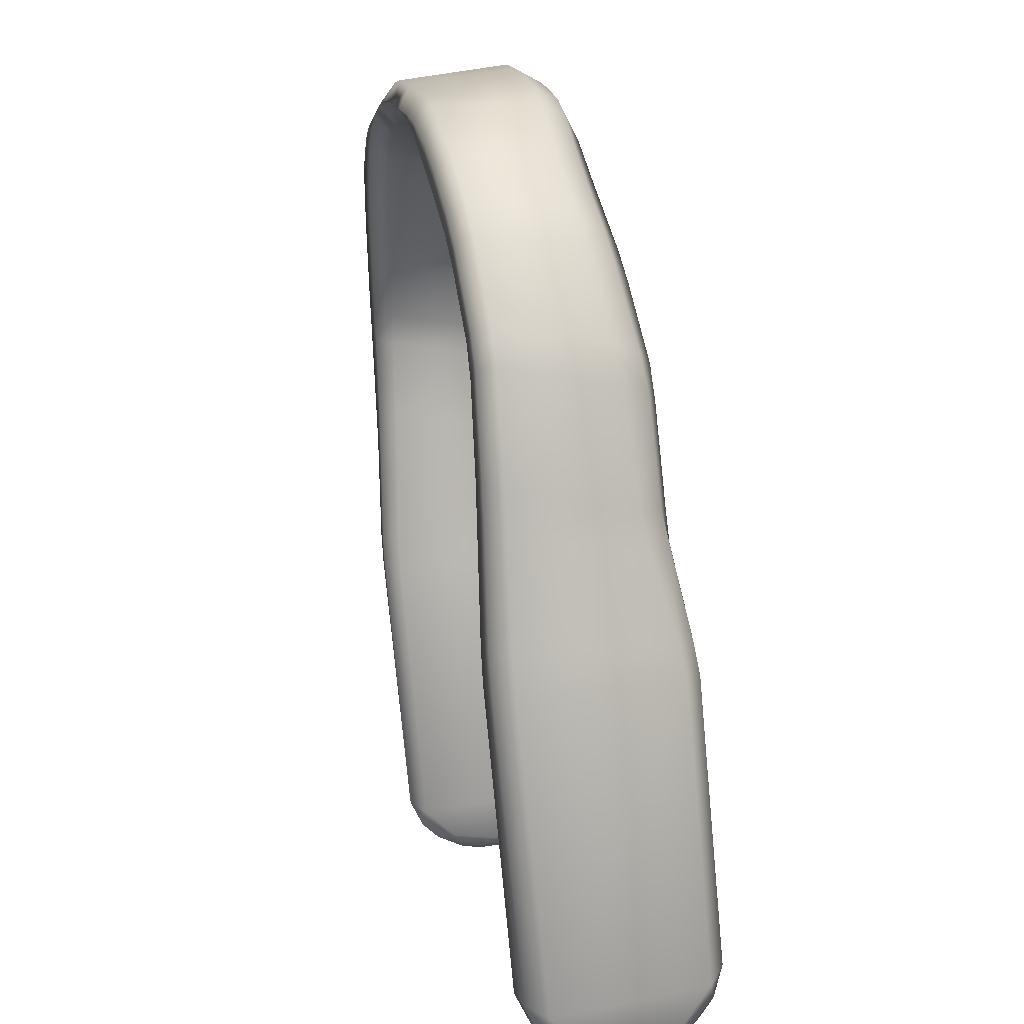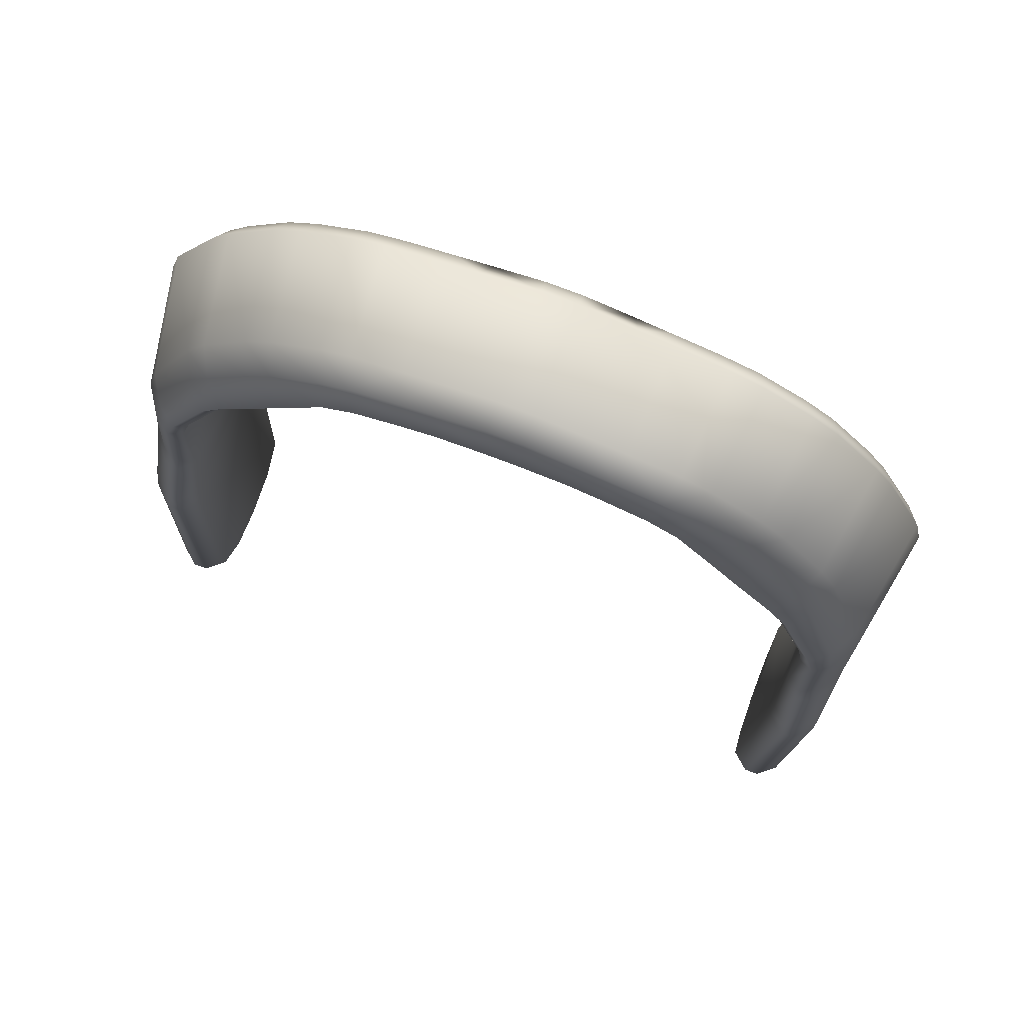
<metadata>
{"format":"obj","ext":"obj","renderer":"f3d","projection":"perspective","resolution":1024,"background":"white","views":[{"elev":7.6,"azim":79.6,"up":"+Y"},{"elev":80.0,"azim":-159.5,"up":"+Y"}]}
</metadata>
<code>
v 0.05929 0.07712 0.4646
v 0.05042 0.08801 0.4645
v 0.05292 0.09122 0.4673
v -0.003003 0.118 0.4965
v -0.01134 0.1168 0.4963
v -0.003003 0.1176 0.4965
v 0.06103 0.05334 0.4615
v 0.05801 0.06991 0.4619
v 0.06046 0.07111 0.4635
v 0.01187 0.1229 0.4752
v 0.002892 0.1214 0.4941
v 0.01267 0.12 0.4938
v 0.06135 0.04756 0.4602
v 0.05974 0.03294 0.456
v 0.05891 0.04781 0.4597
v 0.06204 0.02707 0.4553
v 0.05948 -0.01994 0.4511
v 0.05983 0.02707 0.4553
v 0.05946 -0.02893 0.4556
v 0.06227 -0.02529 0.4526
v 0.06263 -0.02894 0.4555
v -0.06236 -0.02529 0.4526
v -0.05954 -0.02893 0.4556
v -0.06271 -0.02894 0.4555
v -0.06111 0.05334 0.4615
v -0.0581 0.06991 0.4619
v -0.05882 0.05374 0.4603
v -0.05937 0.07712 0.4646
v -0.0505 0.08801 0.4645
v -0.05655 0.07567 0.4624
v -0.01136 0.1208 0.4708
v -0.003002 0.1173 0.4687
v -0.01061 0.1166 0.4687
v -0.04978 0.09667 0.4684
v -0.04061 0.09879 0.4662
v -0.04675 0.09279 0.4653
v 0.03839 0.1082 0.4702
v 0.02882 0.1105 0.468
v 0.03031 0.1145 0.4705
v -0.03847 0.1082 0.4702
v -0.02891 0.1105 0.468
v -0.03615 0.1032 0.4669
v 0.0497 0.09667 0.4684
v 0.04053 0.09879 0.4662
v 0.04288 0.1039 0.4697
v -0.02515 0.1173 0.4707
v -0.01643 0.1155 0.4685
v -0.02369 0.1134 0.4683
v 0.06546 0.02634 0.4889
v 0.05946 -0.02348 0.4844
v 0.06531 -0.02354 0.4838
v -0.06491 0.05192 0.49
v -0.05984 0.03232 0.4897
v -0.05921 0.05235 0.4901
v 0.05605 0.09402 0.493
v 0.05706 0.07928 0.4914
v 0.06291 0.08122 0.4917
v -0.05614 0.09402 0.493
v -0.05715 0.07928 0.4914
v -0.0512 0.09066 0.4926
v 0.06506 -0.02845 0.4812
v 0.05945 -0.03116 0.4786
v 0.06473 -0.03117 0.4781
v -0.06476 0.05787 0.4902
v -0.05869 0.07357 0.491
v -0.06437 0.07546 0.4912
v 0.01126 0.1168 0.4963
v 0.002921 0.1176 0.4965
v 0.01126 0.1168 0.4963
v -0.05954 -0.03115 0.4786
v -0.06515 -0.02845 0.4812
v -0.06481 -0.03117 0.4781
v -0.0451 0.106 0.4947
v -0.04771 0.09542 0.4932
v -0.04128 0.1017 0.4941
v 0.03174 0.1132 0.4958
v 0.03672 0.1056 0.4947
v 0.04004 0.1093 0.4952
v -0.03183 0.1132 0.4958
v -0.03681 0.1056 0.4947
v -0.02987 0.1107 0.4954
v 0.04502 0.106 0.4947
v 0.04763 0.09542 0.4932
v 0.05248 0.09871 0.4936
v -0.0175 0.1159 0.4962
v -0.02456 0.1136 0.4958
v -0.01733 0.1156 0.4961
v 0.06468 0.05787 0.4902
v 0.05861 0.07357 0.491
v 0.05896 0.05831 0.4903
v 0.06483 0.05192 0.49
v 0.05976 0.03232 0.4897
v 0.06538 0.03225 0.4893
v 0.01742 0.1159 0.4962
v 0.02448 0.1136 0.4958
v 0.02539 0.1147 0.496
v 0.02272 0.111 0.4925
v 0.01587 0.1129 0.4701
v 0.02272 0.111 0.4698
v 0.0568 0.03241 0.4869
v 0.05618 0.04855 0.4616
v 0.05678 0.03291 0.459
v -0.05429 0.07798 0.4882
v -0.0487 0.08636 0.4658
v -0.04875 0.08868 0.4894
v 0.05653 -0.02492 0.4816
v 0.05653 -0.02192 0.4539
v 0.0565 -0.03115 0.4669
v 0.01006 0.114 0.493
v 0.002909 0.1146 0.4703
v 0.01006 0.114 0.4702
v -0.05688 0.03241 0.4869
v -0.05626 0.04855 0.4616
v -0.05624 0.05214 0.4872
v 0.05421 0.07798 0.4882
v 0.04861 0.08636 0.4658
v 0.05426 0.07501 0.4638
v -0.05607 0.05814 0.4874
v -0.05575 0.06927 0.4631
v -0.05575 0.07232 0.4879
v 0.06424 -0.03348 0.473
v 0.05946 -0.03387 0.4694
v 0.06392 -0.03392 0.4691
v -0.04523 0.09343 0.4899
v -0.03938 0.09675 0.4676
v -0.03936 0.09917 0.4908
v -0.01015 0.114 0.493
v -0.002991 0.1146 0.4703
v -0.002991 0.1146 0.4931
v -0.03483 0.103 0.4914
v -0.02773 0.1081 0.4694
v -0.02802 0.1084 0.4921
v 0.03475 0.103 0.4914
v 0.02765 0.1081 0.4694
v 0.03503 0.101 0.4683
v -0.0228 0.111 0.4925
v -0.01595 0.1129 0.4701
v -0.01595 0.1129 0.4928
v 0.04515 0.09343 0.4899
v 0.0393 0.09675 0.4676
v 0.04512 0.09114 0.4666
v 0.05599 0.05814 0.4874
v 0.05567 0.06927 0.4631
v 0.05599 0.05461 0.4622
v -0.05661 -0.02492 0.4816
v -0.05658 -0.03115 0.4669
v -0.05661 -0.02192 0.4539
v -0.06212 0.02707 0.4553
v -0.05956 -0.01994 0.4511
v -0.06214 -0.01999 0.4511
v 0.06535 -0.0221 0.4539
v 0.06791 -0.02506 0.4803
v 0.0666 -0.03128 0.4663
v 0.06454 0.04735 0.4644
v 0.06804 0.03227 0.4862
v 0.06515 0.03288 0.4596
v 0.06334 0.07297 0.4684
v 0.06724 0.0572 0.4872
v 0.06419 0.05353 0.4657
v 0.05498 0.09398 0.4722
v 0.06525 0.08171 0.4889
v 0.06196 0.07875 0.4693
v 0.04425 0.1067 0.4743
v 0.05454 0.1001 0.491
v 0.05174 0.09884 0.473
v 0.0399 0.1107 0.4747
v 0.03332 0.1158 0.4931
v 0.04181 0.1114 0.4926
v 0.02621 0.1195 0.4751
v 0.01853 0.1192 0.4936
v 0.0277 0.1175 0.4934
v -0.01195 0.1229 0.4752
v -0.002974 0.1214 0.4941
v -0.002968 0.1243 0.4753
v 0.02507 0.1173 0.4707
v 0.01635 0.1155 0.4685
v 0.01707 0.1195 0.4708
v -0.02629 0.1195 0.4751
v -0.01861 0.1192 0.4936
v -0.01774 0.1216 0.4751
v -0.03999 0.1107 0.4747
v -0.0334 0.1158 0.4931
v -0.0315 0.1168 0.4751
v -0.04433 0.1067 0.4743
v -0.05462 0.1001 0.491
v -0.04668 0.108 0.4921
v -0.05506 0.09398 0.4722
v -0.06533 0.08171 0.4889
v -0.05812 0.09546 0.4904
v -0.06343 0.07297 0.4684
v -0.06732 0.0572 0.4872
v -0.0668 0.07605 0.4884
v -0.06462 0.04735 0.4644
v -0.06812 0.03227 0.4862
v -0.06748 0.05115 0.4869
v -0.06543 -0.0221 0.4539
v -0.06668 -0.03128 0.4663
v -0.06799 -0.02506 0.4803
v 0.06342 -0.03331 0.4633
v 0.05946 -0.03216 0.4602
v 0.06312 -0.03224 0.4601
v -0.05954 -0.03387 0.4694
v -0.06433 -0.03348 0.473
v -0.064 -0.03392 0.4691
v -0.06554 0.02634 0.4889
v -0.05954 -0.02348 0.4844
v -0.05991 0.02641 0.4893
v -0.06143 0.04756 0.4602
v -0.05982 0.03294 0.456
v -0.06196 0.03283 0.4565
v -0.05954 -0.03216 0.4602
v -0.0635 -0.03331 0.4633
v -0.0632 -0.03224 0.4601
v -0.002999 0.122 0.4711
v 0.002886 0.1243 0.4753
v 0.002916 0.122 0.4711
v 0.01707 0.1195 0.4708
v 0.01128 0.1208 0.4708
v 0.02507 0.1173 0.4707
v 0.03141 0.1168 0.4751
v 0.03031 0.1145 0.4705
v 0.03839 0.1082 0.4702
v 0.04288 0.1039 0.4697
v 0.0497 0.09667 0.4684
v 0.05292 0.09122 0.4673
v 0.05929 0.07712 0.4646
v 0.06046 0.07111 0.4635
v 0.06103 0.05334 0.4615
v 0.06135 0.04756 0.4602
v 0.06188 0.03283 0.4565
v 0.0653 0.027 0.4583
v 0.06204 0.02707 0.4553
v 0.06206 -0.01999 0.4511
v 0.06227 -0.02529 0.4526
v -0.06214 -0.01999 0.4511
v -0.06236 -0.02529 0.4526
v -0.06538 0.027 0.4583
v -0.06196 0.03283 0.4565
v -0.06212 0.02707 0.4553
v -0.06111 0.05334 0.4615
v -0.06143 0.04756 0.4602
v -0.05937 0.07712 0.4646
v -0.06054 0.07111 0.4635
v -0.04978 0.09667 0.4684
v -0.05301 0.09122 0.4673
v -0.03847 0.1082 0.4702
v -0.04296 0.1039 0.4697
v -0.02515 0.1173 0.4707
v -0.0304 0.1145 0.4705
v -0.01715 0.1195 0.4708
v -0.01136 0.1208 0.4708
v -0.003003 0.118 0.4965
v 0.04502 0.106 0.4947
v 0.0466 0.108 0.4921
v 0.06483 0.05192 0.49
v 0.06468 0.05787 0.4902
v 0.06546 0.02634 0.4889
v 0.06538 0.03225 0.4893
v -0.06491 0.05192 0.49
v -0.06476 0.05787 0.4902
v -0.05614 0.09402 0.493
v -0.05257 0.09871 0.4936
v -0.0451 0.106 0.4947
v -0.04189 0.1114 0.4926
v -0.01275 0.12 0.4938
v -0.0175 0.1159 0.4962
v -0.01134 0.1168 0.4963
v 0.01742 0.1159 0.4962
v 0.01126 0.1168 0.4963
v 0.03174 0.1132 0.4958
v 0.02539 0.1147 0.496
v 0.05605 0.09402 0.493
v 0.05248 0.09871 0.4936
v 0.06429 0.07546 0.4912
v 0.06291 0.08122 0.4917
v 0.06531 -0.02354 0.4838
v 0.06506 -0.02845 0.4812
v -0.06515 -0.02845 0.4812
v -0.06539 -0.02354 0.4838
v -0.06554 0.02634 0.4889
v -0.06819 0.02636 0.4858
v -0.06437 0.07546 0.4912
v -0.03183 0.1132 0.4958
v -0.02778 0.1175 0.4934
v -0.05953 -0.02836 0.4818
v 0.0412 0.1017 0.4941
v 0.05912 0.05235 0.4901
v 0.05615 0.05214 0.4872
v 0.05983 0.02641 0.4893
v 0.01587 0.1129 0.4928
v 0.02794 0.1084 0.4921
v 0.05112 0.09066 0.4926
v 0.04867 0.08868 0.4894
v 0.05945 -0.02836 0.4818
v -0.05695 0.02649 0.4866
v 0.00292 0.1173 0.4687
v 0.03607 0.1032 0.4669
v 0.05874 0.05374 0.4603
v 0.05687 0.027 0.4583
v -0.059 0.04781 0.4597
v -0.0452 0.09114 0.4666
v -0.03512 0.101 0.4683
v 0.01052 0.1166 0.4687
v 0.02361 0.1134 0.4683
v 0.04667 0.09279 0.4653
v 0.05647 0.07567 0.4624
v 0.05946 -0.0252 0.4527
v -0.05954 -0.0252 0.4527
v -0.05695 0.027 0.4583
v -0.05992 0.02707 0.4553
v -0.0228 0.111 0.4698
v 0.06392 -0.03392 0.4691
v 0.06342 -0.03331 0.4633
v -0.0635 -0.03331 0.4633
v -0.064 -0.03392 0.4691
v 0.05946 -0.03328 0.4636
v -0.05954 -0.03328 0.4636
v 0.06263 -0.02894 0.4555
v 0.06588 -0.02882 0.459
v 0.06312 -0.03224 0.4601
v 0.0565 -0.02866 0.4593
v 0.0565 -0.03021 0.4754
v 0.05946 -0.03341 0.4734
v 0.06424 -0.03348 0.473
v 0.06743 -0.03033 0.4744
v 0.06473 -0.03117 0.4781
v -0.06271 -0.02894 0.4555
v -0.0632 -0.03224 0.4601
v -0.06596 -0.02882 0.459
v -0.05658 -0.02866 0.4593
v -0.06433 -0.03348 0.473
v -0.06481 -0.03117 0.4781
v -0.06751 -0.03033 0.4744
v -0.05954 -0.03341 0.4734
v -0.05658 -0.03021 0.4754
v 0.01766 0.1216 0.4751
v -0.06524 0.03288 0.4596
v -0.06427 0.05353 0.4657
v -0.06204 0.07875 0.4693
v -0.05183 0.09884 0.473
v 0.06739 0.05115 0.4869
v 0.06811 0.02636 0.4858
v 0.05804 0.09546 0.4904
v 0.04004 0.1093 0.4952
v 0.06671 0.07605 0.4884
v -0.06546 0.03225 0.4893
v -0.06299 0.08122 0.4917
v -0.04013 0.1093 0.4952
v -0.02547 0.1147 0.496
v 0.01725 0.1156 0.4961
v 0.03927 0.09917 0.4908
v 0.05567 0.07232 0.4879
v 0.05687 0.02649 0.4866
v -0.05904 0.05831 0.4903
v 0.06429 0.07546 0.4912
v 0.02978 0.1107 0.4954
v -0.05257 0.09871 0.4936
v -0.04013 0.1093 0.4952
v -0.06546 0.03225 0.4893
v -0.01134 0.1168 0.4963
v 0.002921 0.118 0.4965
v -0.02547 0.1147 0.496
v -0.01015 0.114 0.4702
v -0.05686 0.03291 0.459
v -0.05607 0.05461 0.4622
v -0.05434 0.07501 0.4638
v 0.002909 0.1146 0.4931
v -0.06539 -0.02354 0.4838
v 0.06206 -0.01999 0.4511
v 0.06188 0.03283 0.4565
v 0.01128 0.1208 0.4708
v -0.002999 0.122 0.4711
v 0.002916 0.122 0.4711
v -0.01715 0.1195 0.4708
v -0.0304 0.1145 0.4705
v -0.04296 0.1039 0.4697
v -0.05301 0.09122 0.4673
v -0.06054 0.07111 0.4635
v -0.06299 0.08122 0.4917
v 0.002921 0.118 0.4965
f 1 2 3
f 4 5 6
f 7 8 9
f 10 11 12
f 13 14 15
f 16 17 18
f 19 20 21
f 22 23 24
f 25 26 27
f 28 29 30
f 31 32 33
f 34 35 36
f 37 38 39
f 40 41 42
f 43 44 45
f 46 47 48
f 49 50 51
f 52 53 54
f 55 56 57
f 58 59 60
f 61 62 63
f 64 65 66
f 67 68 69
f 70 71 72
f 73 74 75
f 76 77 78
f 79 80 81
f 82 83 84
f 85 86 87
f 88 89 90
f 91 92 93
f 94 95 96
f 97 98 99
f 100 101 102
f 103 104 105
f 106 107 108
f 109 110 111
f 112 113 114
f 115 116 117
f 118 119 120
f 121 122 123
f 124 125 126
f 127 128 129
f 130 131 132
f 133 134 135
f 136 137 138
f 139 140 141
f 142 143 144
f 145 146 147
f 148 149 150
f 151 152 153
f 154 155 156
f 157 158 159
f 160 161 162
f 163 164 165
f 166 167 168
f 169 170 171
f 172 173 174
f 175 176 177
f 178 179 180
f 181 182 183
f 184 185 186
f 187 188 189
f 190 191 192
f 193 194 195
f 196 197 198
f 199 200 201
f 202 203 204
f 205 206 207
f 208 209 210
f 211 212 213
f 214 215 216
f 10 217 218
f 219 220 221
f 222 163 223
f 224 160 225
f 226 157 227
f 228 154 229
f 230 231 232
f 233 151 234
f 235 236 196
f 237 238 239
f 193 240 241
f 190 242 243
f 187 244 245
f 184 246 247
f 183 248 249
f 250 172 251
f 252 11 173
f 168 253 254
f 255 158 256
f 257 155 258
f 191 259 260
f 185 261 262
f 263 264 186
f 265 266 267
f 268 12 269
f 270 171 271
f 272 164 273
f 274 161 275
f 152 276 277
f 198 278 279
f 280 194 281
f 282 188 192
f 283 284 182
f 285 145 206
f 129 68 6
f 133 286 77
f 287 142 288
f 100 289 92
f 118 54 114
f 124 60 105
f 130 75 126
f 5 138 127
f 290 69 109
f 291 95 97
f 292 139 293
f 115 89 56
f 106 294 50
f 112 207 295
f 103 65 120
f 132 86 81
f 296 128 32
f 44 135 297
f 101 298 15
f 14 299 102
f 27 113 300
f 301 29 36
f 35 302 125
f 33 137 47
f 98 303 176
f 38 99 304
f 2 141 305
f 306 143 117
f 107 17 307
f 149 147 308
f 209 309 310
f 30 119 26
f 41 311 131
f 153 312 313
f 197 314 315
f 108 316 122
f 146 202 317
f 318 319 320
f 200 321 19
f 62 322 323
f 324 325 326
f 327 328 329
f 23 330 211
f 331 332 333
f 334 335 70
f 216 10 218
f 219 336 169
f 221 166 222
f 223 165 224
f 225 162 226
f 227 159 228
f 229 156 230
f 233 231 151
f 235 237 239
f 241 337 193
f 243 338 190
f 245 339 187
f 247 340 184
f 249 181 183
f 248 180 250
f 214 172 174
f 341 258 155
f 186 262 263
f 173 267 252
f 166 254 163
f 265 180 179
f 215 173 11
f 341 159 158
f 342 156 155
f 338 195 191
f 340 189 185
f 181 186 264
f 170 271 171
f 343 275 161
f 281 279 280
f 11 269 12
f 167 344 168
f 254 273 164
f 345 256 158
f 342 276 152
f 195 346 259
f 192 260 282
f 189 347 261
f 182 348 283
f 179 349 266
f 343 165 164
f 183 284 178
f 345 162 161
f 318 151 319
f 196 327 329
f 337 281 194
f 339 192 188
f 336 12 170
f 220 171 167
f 92 288 100
f 74 126 75
f 6 127 129
f 350 97 95
f 56 293 115
f 68 109 69
f 77 291 133
f 83 351 139
f 90 352 142
f 50 353 106
f 53 114 54
f 354 120 65
f 59 105 60
f 80 132 81
f 87 136 138
f 56 355 57
f 287 88 90
f 294 51 50
f 93 289 49
f 67 350 94
f 356 96 95
f 60 357 58
f 358 75 80
f 84 292 55
f 207 359 205
f 64 54 354
f 85 5 360
f 361 6 68
f 59 66 65
f 286 78 77
f 362 81 86
f 102 15 14
f 125 36 35
f 363 32 128
f 99 176 304
f 117 2 306
f 309 149 310
f 111 296 303
f 134 297 135
f 140 305 141
f 144 8 298
f 299 17 107
f 364 300 113
f 365 26 119
f 366 29 104
f 131 42 41
f 311 47 137
f 132 311 136
f 363 138 137
f 135 351 133
f 293 141 116
f 105 301 124
f 302 126 125
f 117 352 115
f 288 144 101
f 367 128 110
f 102 353 100
f 294 322 62
f 111 290 109
f 291 99 134
f 295 364 112
f 365 114 113
f 366 120 119
f 285 368 71
f 206 295 207
f 23 147 330
f 307 369 20
f 150 308 22
f 18 370 16
f 15 7 13
f 9 306 1
f 3 305 43
f 45 297 37
f 39 304 175
f 177 303 371
f 296 372 373
f 33 374 31
f 48 375 46
f 42 376 40
f 36 377 34
f 30 378 28
f 25 300 208
f 210 310 148
f 312 325 324
f 333 315 331
f 316 321 200
f 334 146 335
f 316 123 122
f 204 317 202
f 313 319 153
f 19 107 307
f 21 200 19
f 323 108 122
f 326 152 277
f 323 63 62
f 329 314 197
f 317 330 146
f 211 24 23
f 198 332 278
f 285 335 145
f 72 334 70
f 371 296 373
f 1 306 2
f 4 360 5
f 7 298 8
f 10 215 11
f 13 370 14
f 16 369 17
f 19 307 20
f 22 308 23
f 25 378 26
f 28 377 29
f 31 372 32
f 34 376 35
f 37 297 38
f 40 375 41
f 43 305 44
f 46 374 47
f 49 289 50
f 52 359 53
f 55 292 56
f 58 379 59
f 61 294 62
f 64 354 65
f 67 361 68
f 70 285 71
f 73 357 74
f 76 356 77
f 79 358 80
f 82 286 83
f 85 362 86
f 88 355 89
f 91 287 92
f 94 350 95
f 97 290 98
f 100 288 101
f 103 366 104
f 322 106 108
f 106 353 299
f 107 106 299
f 107 321 108
f 109 367 110
f 112 364 113
f 115 293 116
f 118 365 119
f 121 323 122
f 124 301 125
f 127 363 128
f 130 302 131
f 133 291 134
f 136 311 137
f 139 351 140
f 142 352 143
f 309 295 145
f 145 335 146
f 146 330 147
f 147 309 145
f 148 310 149
f 319 151 153
f 151 231 152
f 231 342 152
f 152 325 153
f 154 341 155
f 157 345 158
f 160 343 161
f 163 254 164
f 166 220 167
f 169 336 170
f 172 265 173
f 175 304 176
f 178 284 179
f 181 264 182
f 184 340 185
f 187 339 188
f 190 338 191
f 193 337 194
f 281 237 198
f 237 196 198
f 196 329 197
f 197 333 198
f 199 316 200
f 202 334 203
f 205 368 206
f 208 300 209
f 211 317 212
f 214 174 215
f 10 336 217
f 219 169 220
f 222 166 163
f 224 165 160
f 226 162 157
f 228 159 154
f 230 156 231
f 237 337 238
f 193 338 240
f 190 339 242
f 187 340 244
f 184 181 246
f 183 178 248
f 250 180 172
f 252 380 11
f 168 344 253
f 255 341 158
f 257 342 155
f 191 195 259
f 185 189 261
f 263 348 264
f 265 179 266
f 268 170 12
f 270 167 171
f 272 343 164
f 274 345 161
f 280 346 194
f 282 347 188
f 283 349 284
f 129 367 68
f 133 351 286
f 287 90 142
f 100 353 289
f 118 354 54
f 124 74 60
f 130 80 75
f 5 87 138
f 290 350 69
f 291 356 95
f 292 83 139
f 115 352 89
f 112 53 207
f 103 59 65
f 132 136 86
f 296 110 128
f 44 140 135
f 101 144 298
f 14 18 299
f 27 365 113
f 301 104 29
f 35 42 302
f 33 363 137
f 98 111 303
f 38 134 99
f 2 116 141
f 306 8 143
f 209 364 309
f 30 366 119
f 41 48 311
f 216 215 10
f 219 217 336
f 221 220 166
f 223 163 165
f 225 160 162
f 227 157 159
f 229 154 156
f 233 232 231
f 235 196 237
f 241 238 337
f 243 240 338
f 245 242 339
f 247 244 340
f 249 246 181
f 248 178 180
f 214 251 172
f 341 255 258
f 186 185 262
f 173 265 267
f 166 168 254
f 265 172 180
f 215 174 173
f 341 154 159
f 342 231 156
f 338 193 195
f 340 187 189
f 181 184 186
f 170 268 271
f 343 272 275
f 281 198 279
f 11 380 269
f 167 270 344
f 254 253 273
f 345 274 256
f 342 257 276
f 195 194 346
f 192 191 260
f 189 188 347
f 182 264 348
f 179 284 349
f 343 160 165
f 183 182 284
f 345 157 162
f 318 234 151
f 196 236 327
f 337 237 281
f 339 190 192
f 336 10 12
f 220 169 171
f 92 287 288
f 74 124 126
f 6 5 127
f 350 290 97
f 56 292 293
f 68 367 109
f 77 356 291
f 83 286 351
f 90 89 352
f 50 289 353
f 53 112 114
f 354 118 120
f 59 103 105
f 80 130 132
f 87 86 136
f 56 89 355
f 287 91 88
f 294 61 51
f 93 92 289
f 67 69 350
f 356 76 96
f 60 74 357
f 358 73 75
f 84 83 292
f 207 53 359
f 64 52 54
f 85 87 5
f 361 4 6
f 59 379 66
f 286 82 78
f 362 79 81
f 102 101 15
f 125 301 36
f 363 33 32
f 99 98 176
f 117 116 2
f 309 147 149
f 111 110 296
f 134 38 297
f 140 44 305
f 144 143 8
f 299 18 17
f 364 209 300
f 365 27 26
f 366 30 29
f 131 302 42
f 311 48 47
f 132 131 311
f 363 127 138
f 135 140 351
f 293 139 141
f 105 104 301
f 302 130 126
f 117 143 352
f 288 142 144
f 367 129 128
f 102 299 353
f 294 106 322
f 111 98 290
f 291 97 99
f 295 309 364
f 365 118 114
f 366 103 120
f 285 206 368
f 206 145 295
f 23 308 147
f 307 17 369
f 150 149 308
f 18 14 370
f 15 298 7
f 9 8 306
f 3 2 305
f 45 44 297
f 39 38 304
f 177 176 303
f 296 32 372
f 33 47 374
f 48 41 375
f 42 35 376
f 36 29 377
f 30 26 378
f 25 27 300
f 210 209 310
f 312 153 325
f 333 197 315
f 316 108 321
f 334 202 146
f 316 199 123
f 204 212 317
f 313 320 319
f 19 321 107
f 21 201 200
f 323 322 108
f 326 325 152
f 323 121 63
f 329 328 314
f 317 211 330
f 211 213 24
f 198 333 332
f 285 70 335
f 72 203 334
f 371 303 296

</code>
